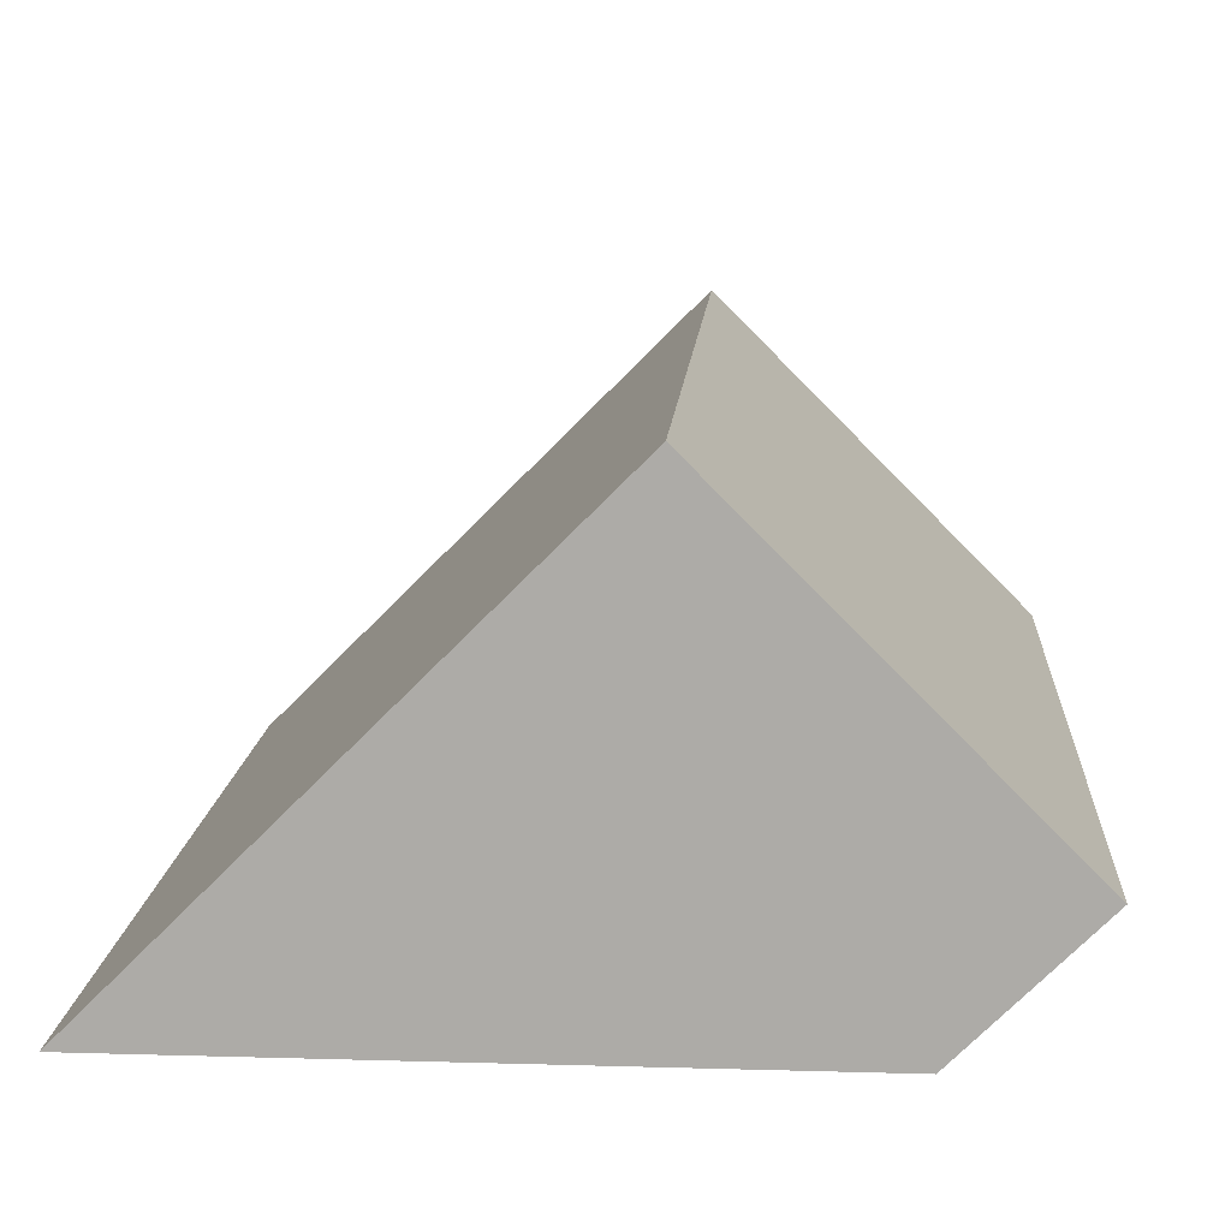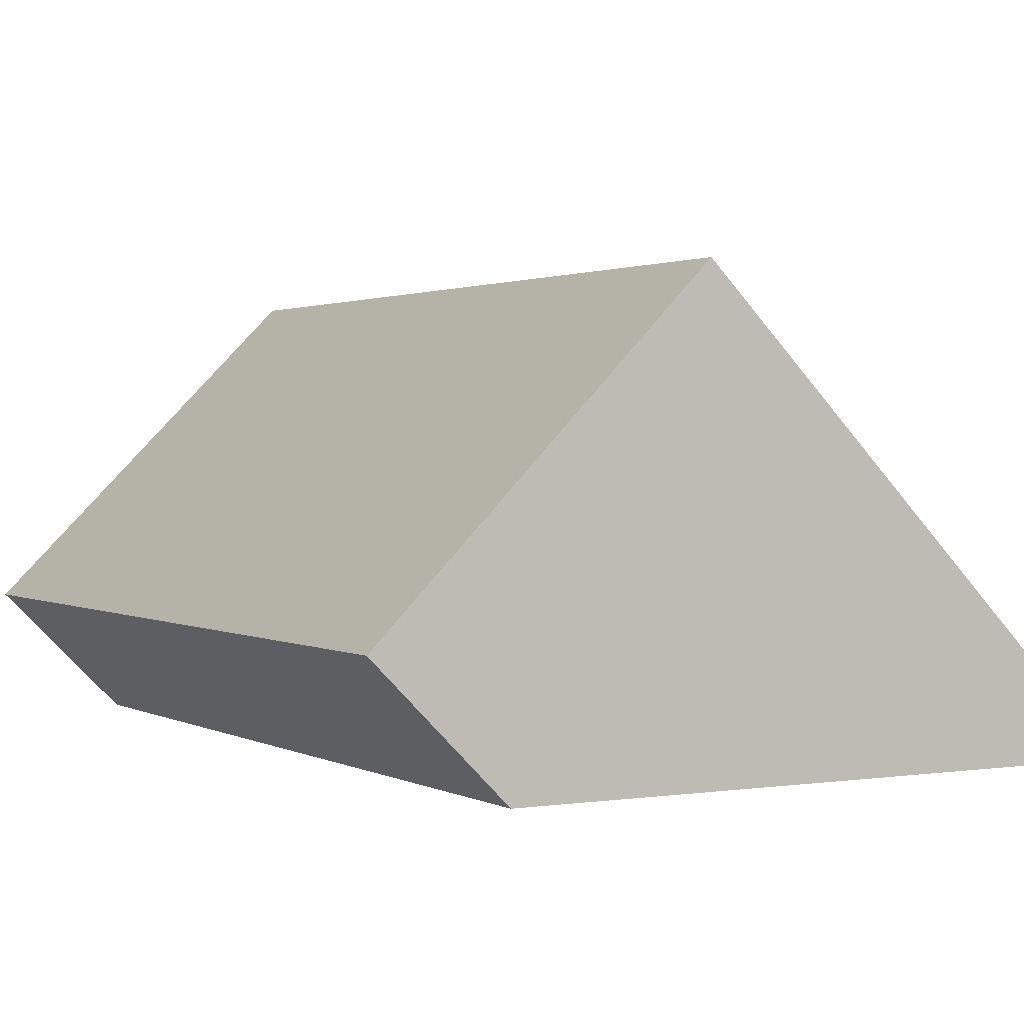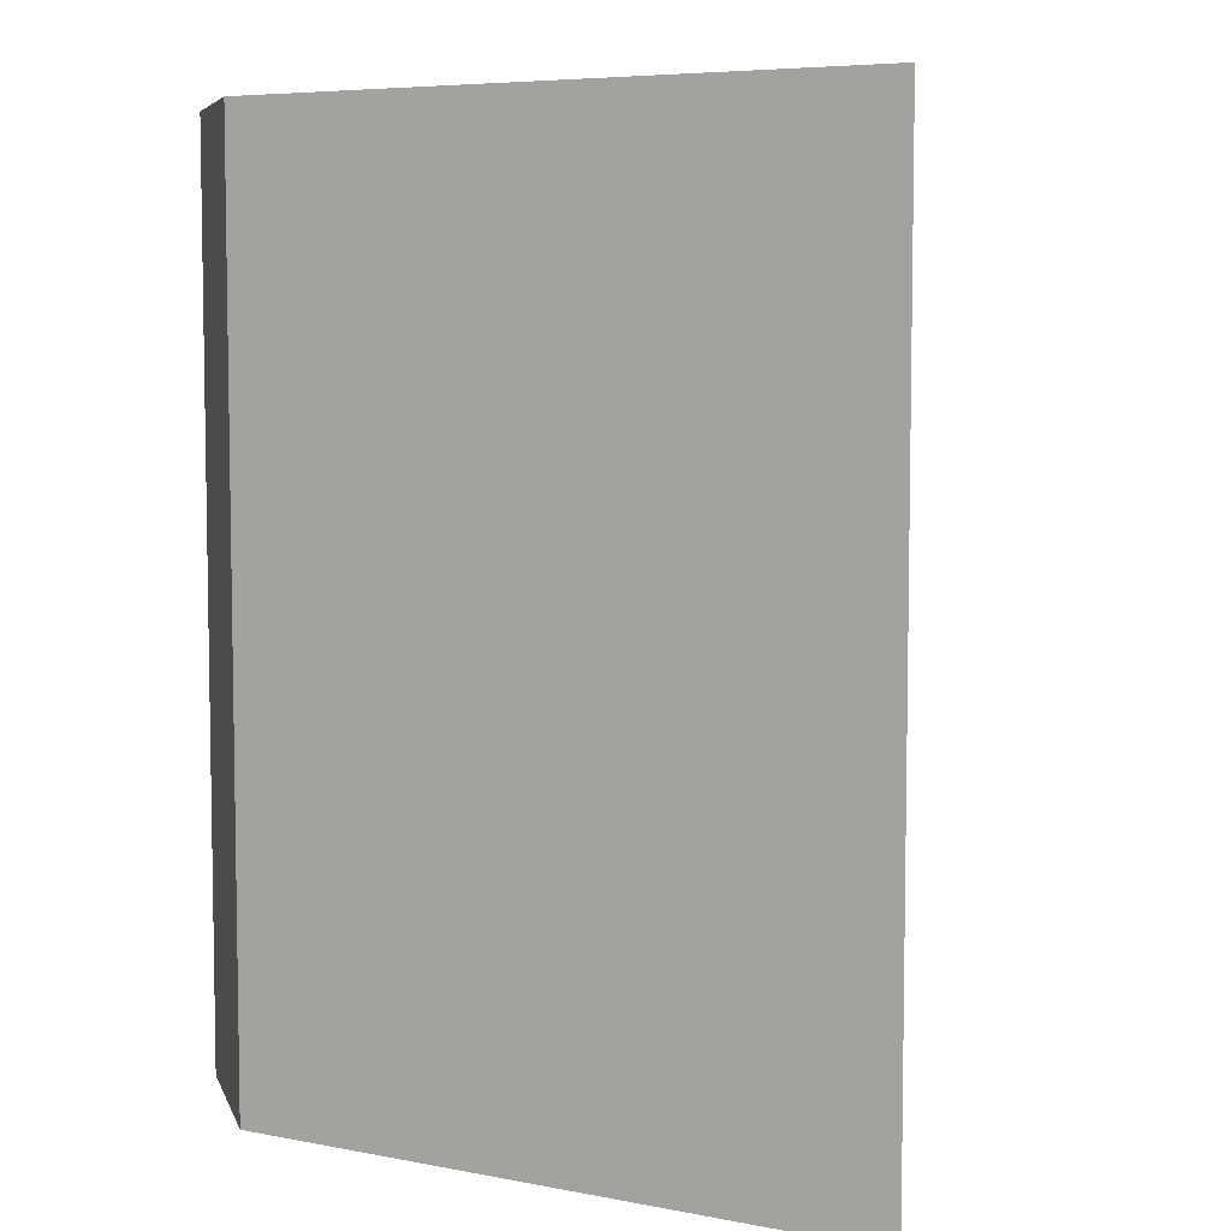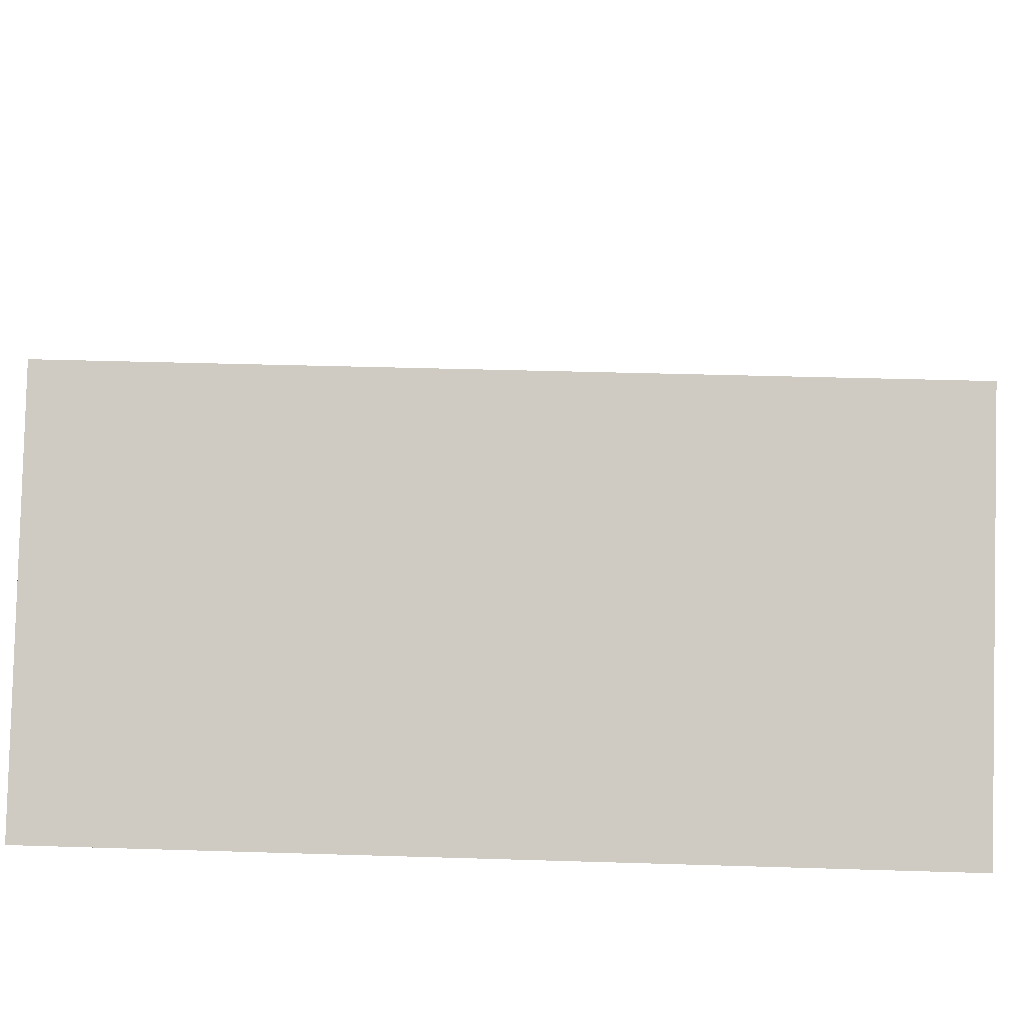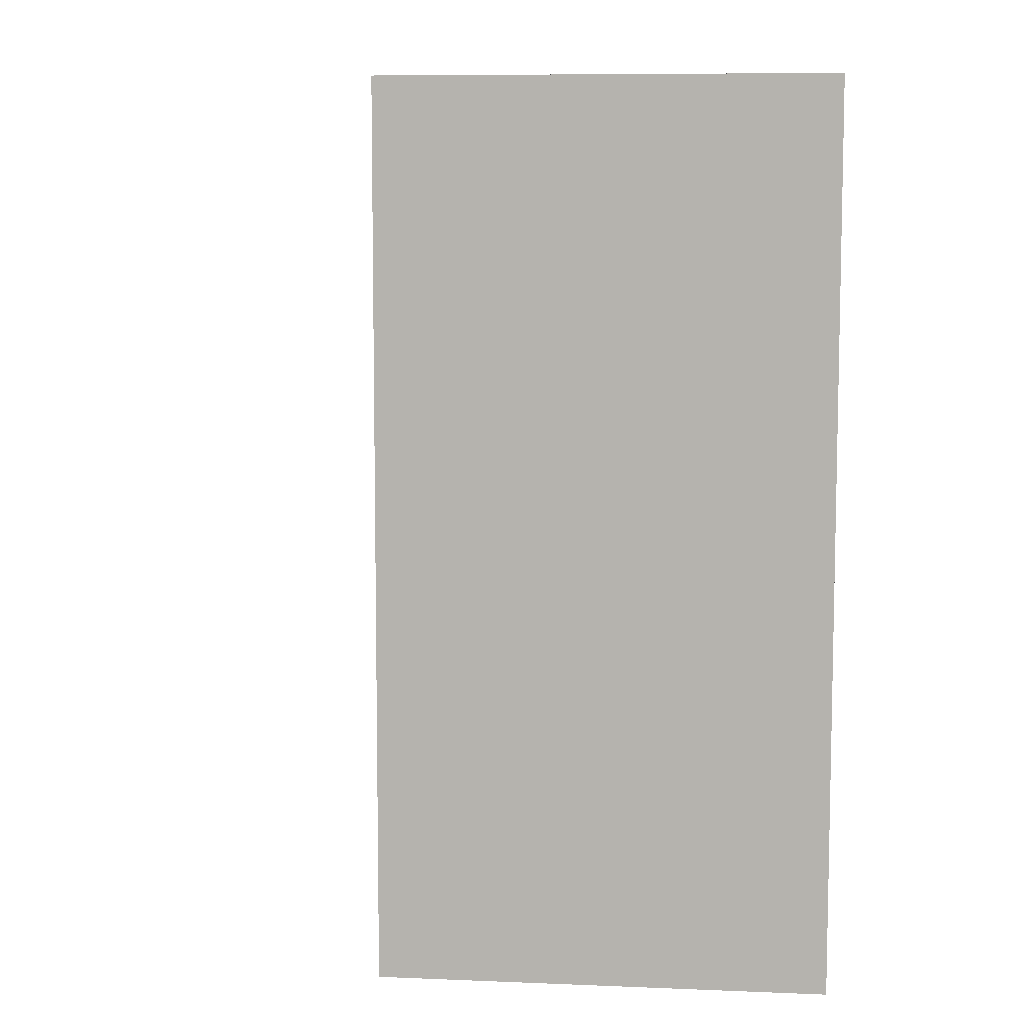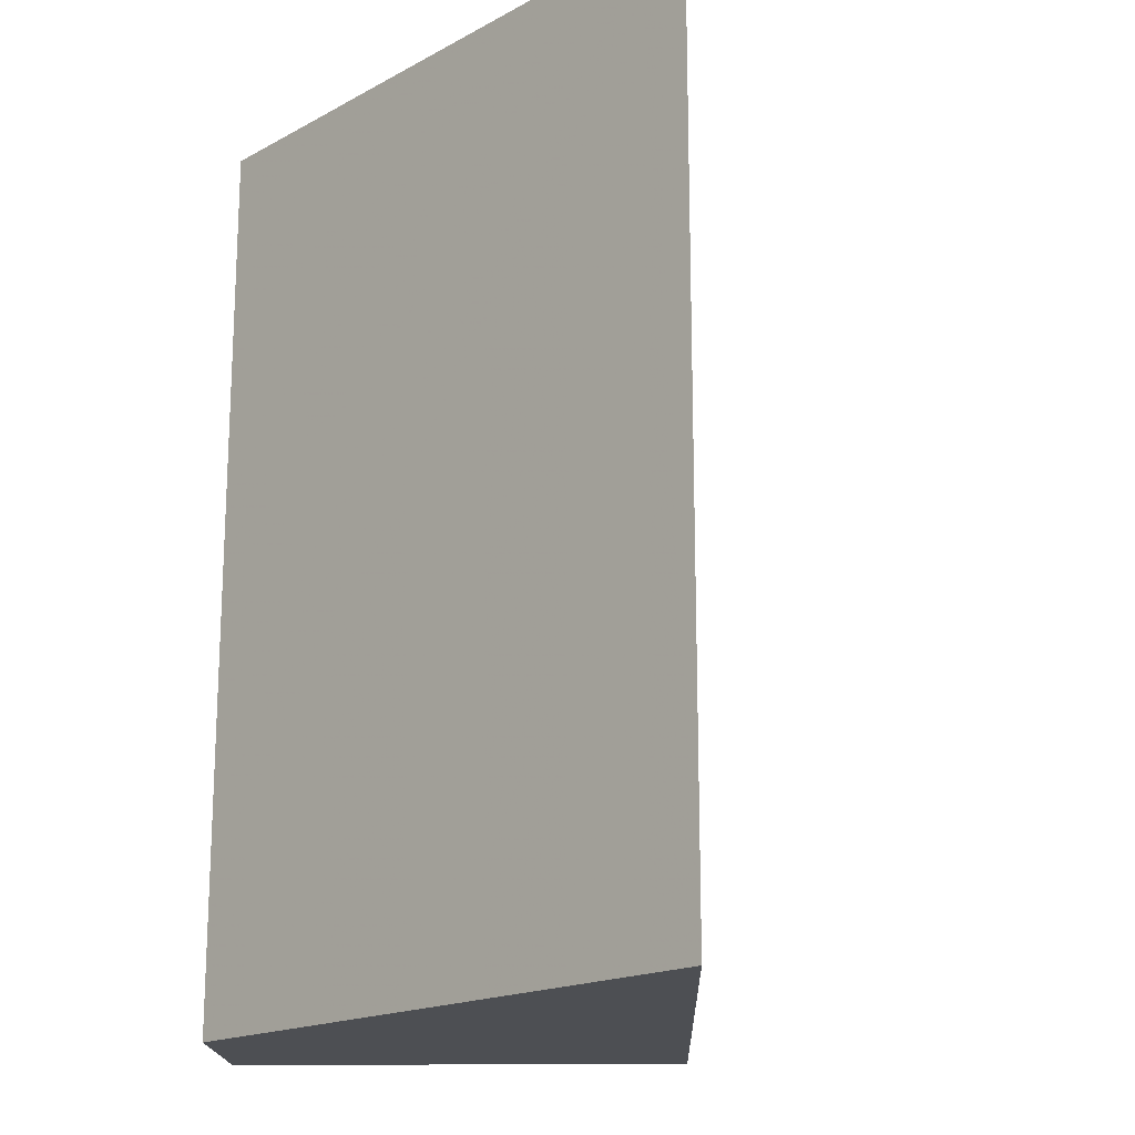
<metadata>
{"format":"obj","ext":"obj","renderer":"f3d","projection":"perspective","resolution":1024,"background":"white","views":[{"elev":12.8,"azim":3.8,"up":"+Z"},{"elev":1.5,"azim":150.6,"up":"+Z"},{"elev":6.3,"azim":-150.0,"up":"+Y"},{"elev":39.4,"azim":92.2,"up":"+Z"},{"elev":8.1,"azim":51.6,"up":"+Y"},{"elev":-17.7,"azim":-133.4,"up":"+Y"}]}
</metadata>
<code>
v -99 70 0
v -99 -0.001 0
v -64.35 21 34.65
v -49.5 70 19.8
v -64.35 70 34.65
v -64.35 70 34.65
v -64.35 -0.001 34.65
v -39.6 35 9.9
v -39.6 5.999 9.9
v -39.6 20 9.9
v -39.6 50 9.9
v -39.6 64 9.9
v -39.6 70 9.9
v -39.6 0.04168 9.9
v -39.6 -0.001 9.9
v -49.5 70 0
v -49.5 -0.001 0
v -99 69.98 0
v -49.5 44.99 0
v -49.5 55.7 0
v -49.5 24.27 0
v -49.5 34.27 0
v -49.5 65.7 0
v -49.5 20.02 0
v -49.5 11.68 0
v -49.5 69.99 0
v -49.5 10.03 0
v -49.5 0.02949 0
f 3 6 1
f 18 3 1
f 1 5 4
f 16 1 4
f 5 1 6
f 1 16 26
f 18 1 26
f 3 2 7
f 2 3 18
f 7 2 17
f 28 17 2
f 2 18 25
f 27 2 25
f 27 28 2
f 5 6 3
f 5 3 10
f 7 9 3
f 9 10 3
f 4 5 8
f 4 8 11
f 12 4 11
f 13 4 12
f 13 16 4
f 5 10 8
f 9 7 14
f 14 7 15
f 15 7 17
f 10 22 8
f 19 11 8
f 22 19 8
f 10 9 21
f 14 24 9
f 21 9 24
f 21 22 10
f 11 20 12
f 19 20 11
f 12 23 13
f 20 23 12
f 13 26 16
f 23 26 13
f 17 14 15
f 28 14 17
f 14 25 24
f 14 27 25
f 14 28 27
f 18 20 19
f 18 19 22
f 18 23 20
f 18 22 21
f 18 21 24
f 18 26 23
f 18 24 25

</code>
